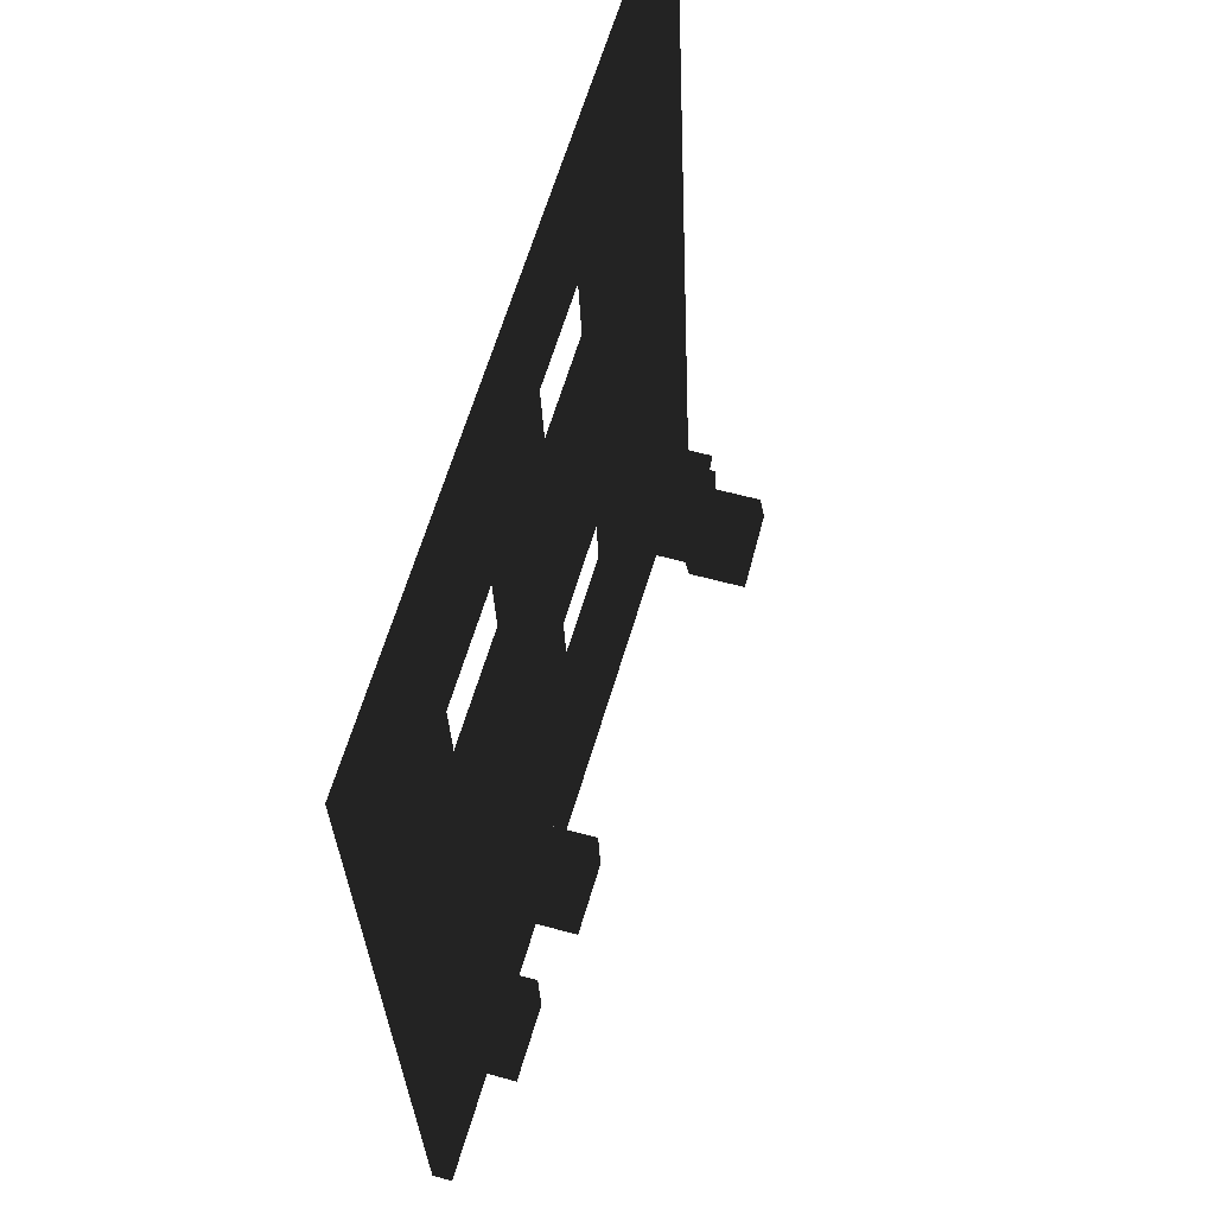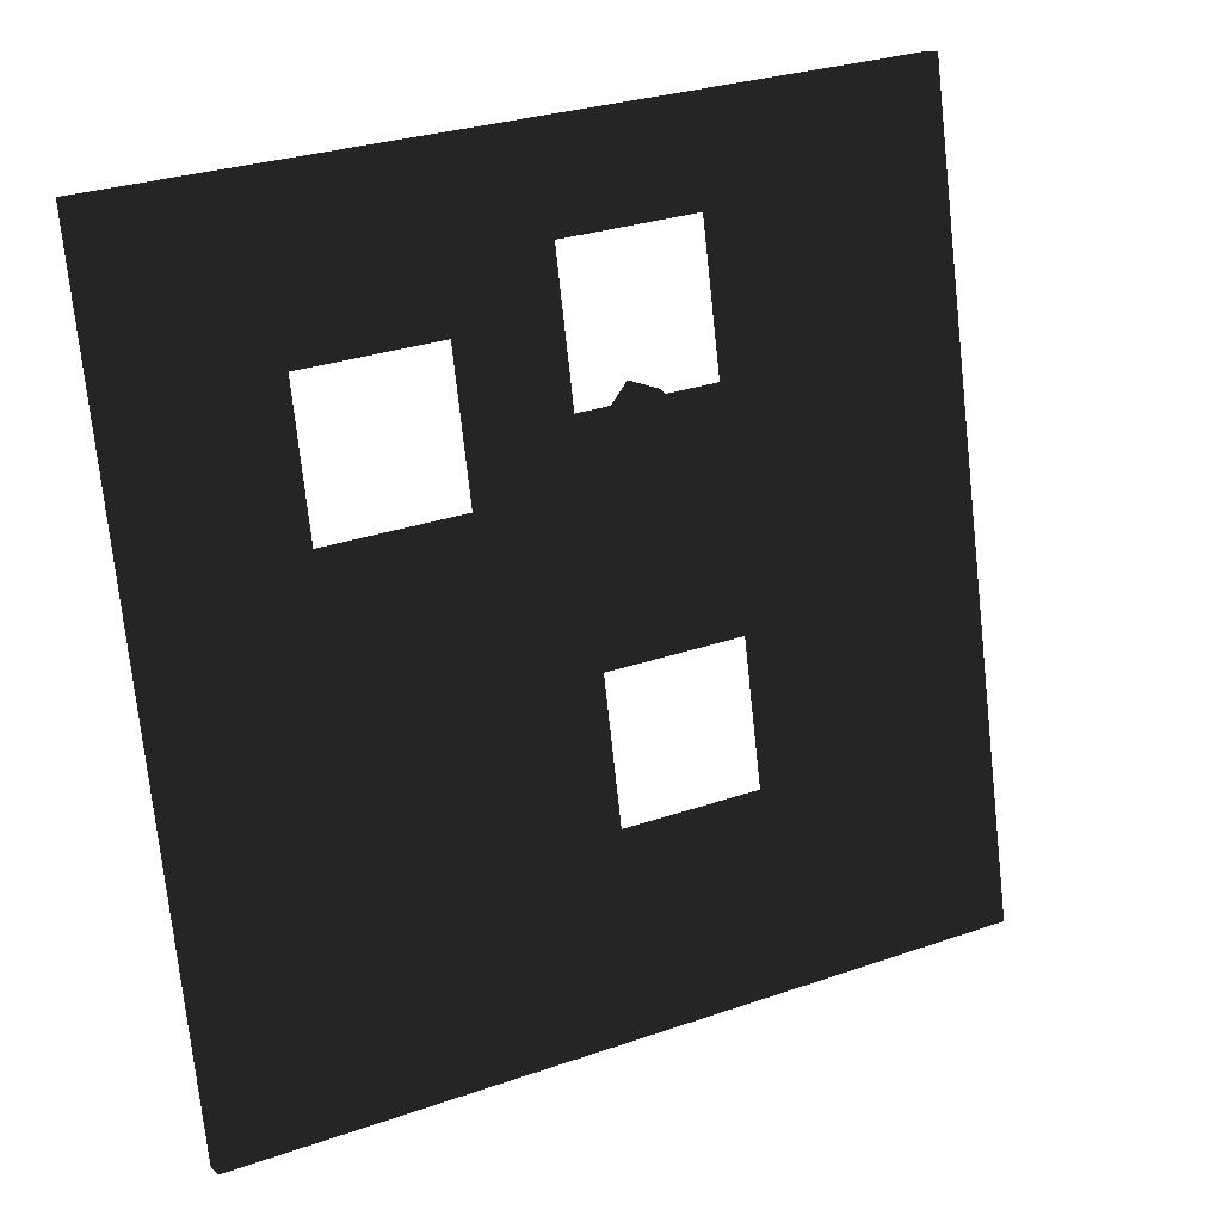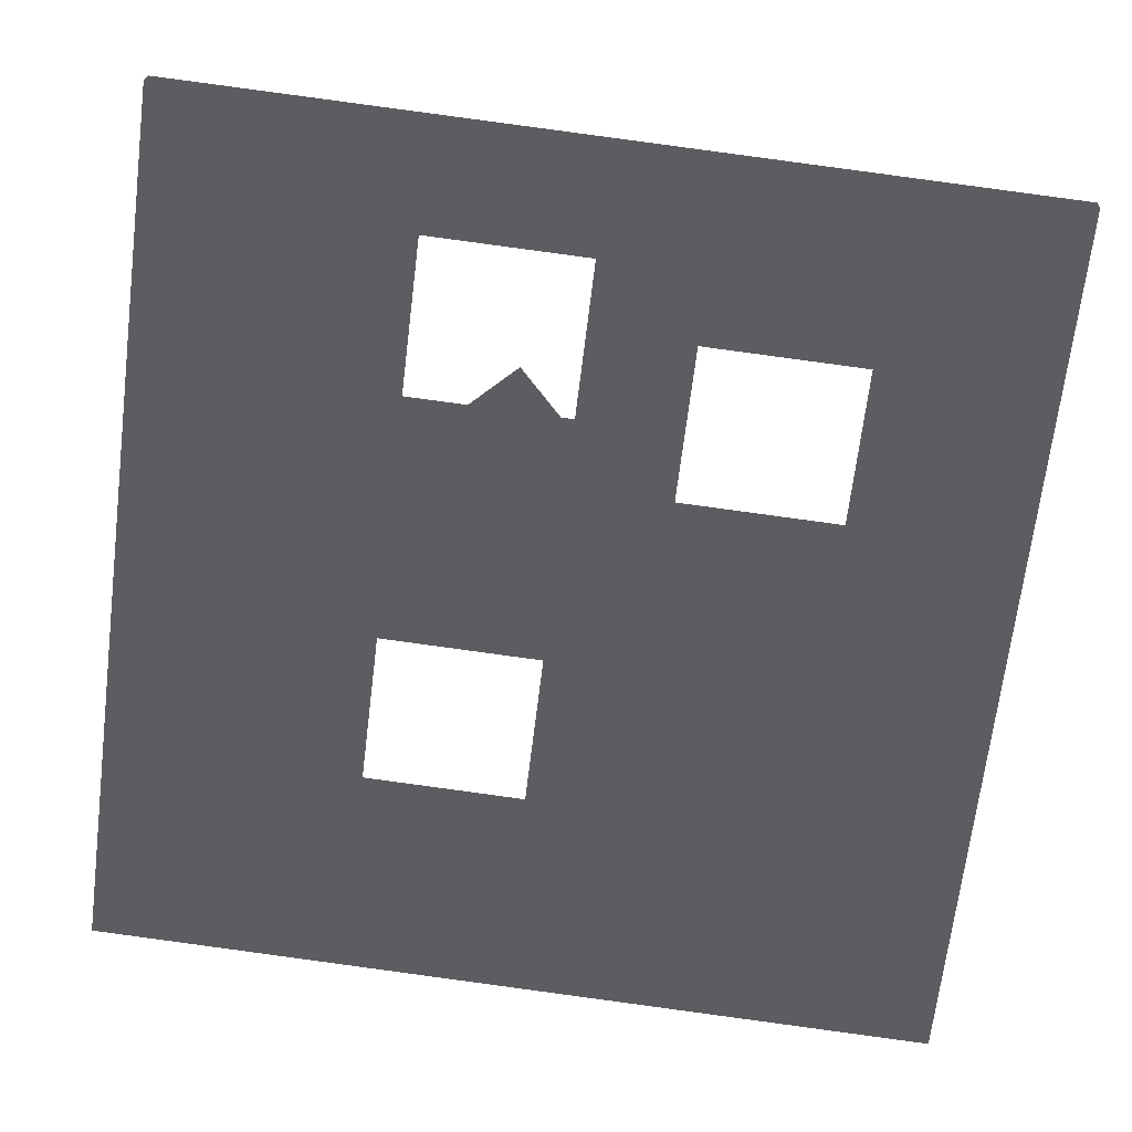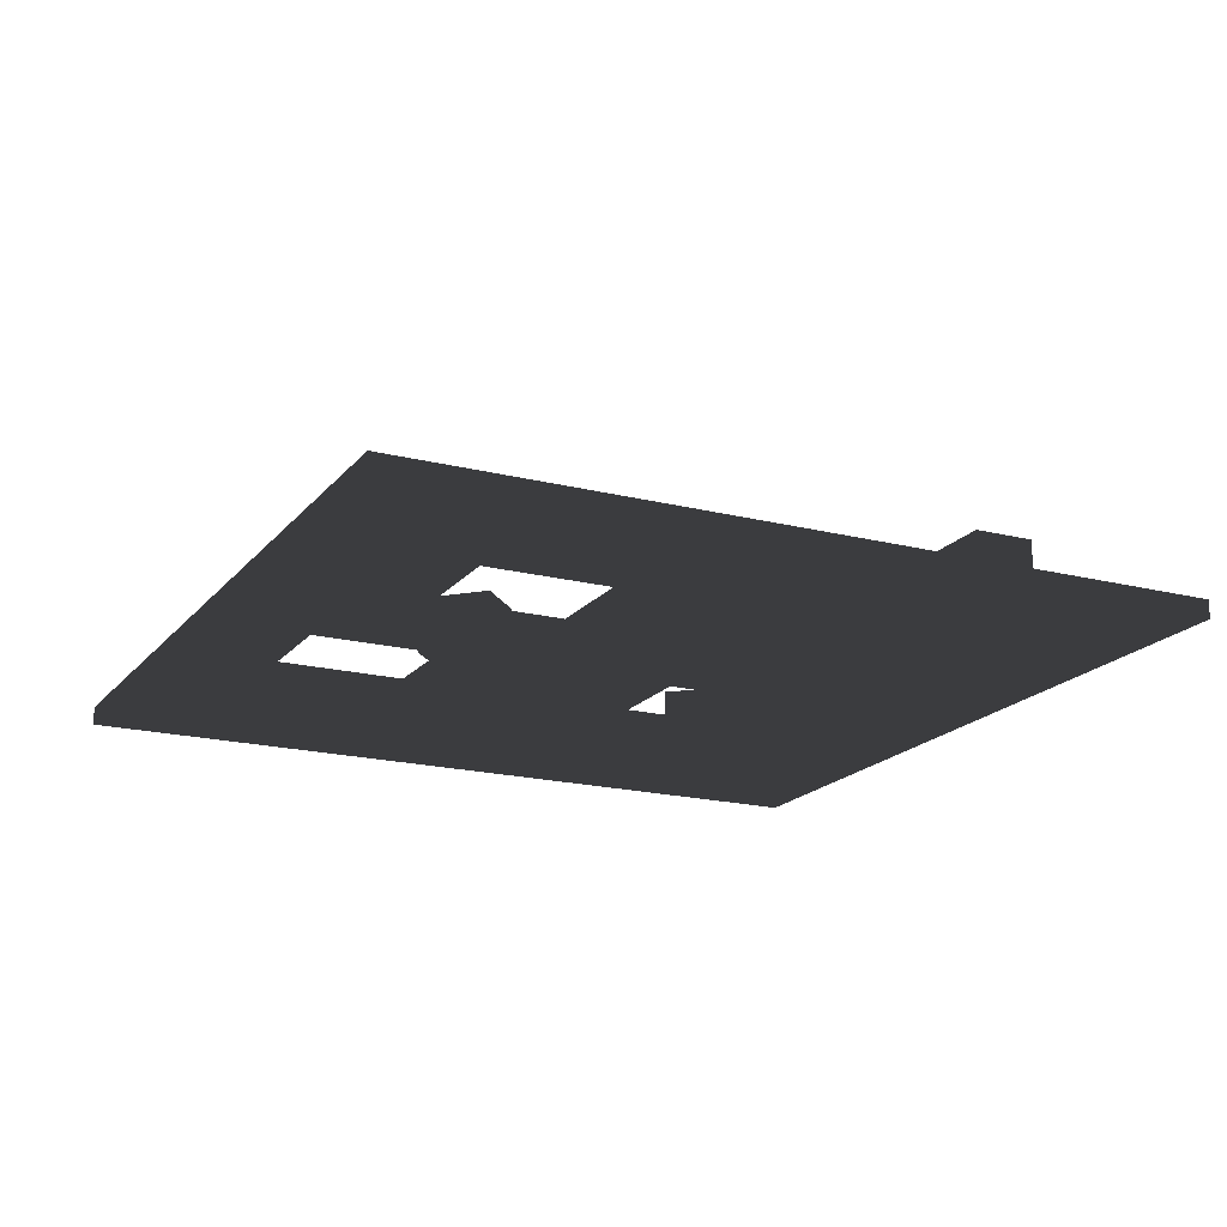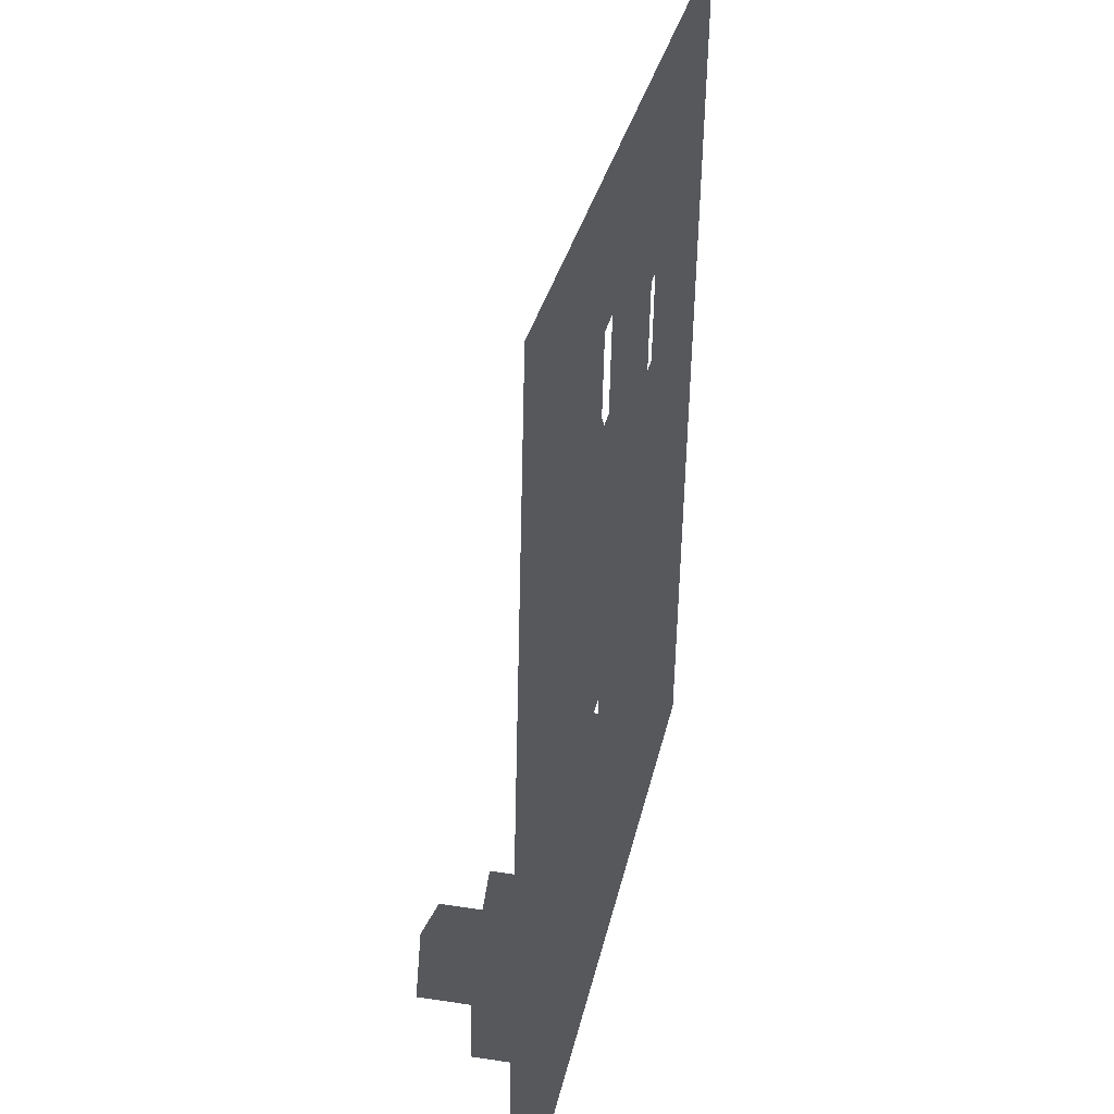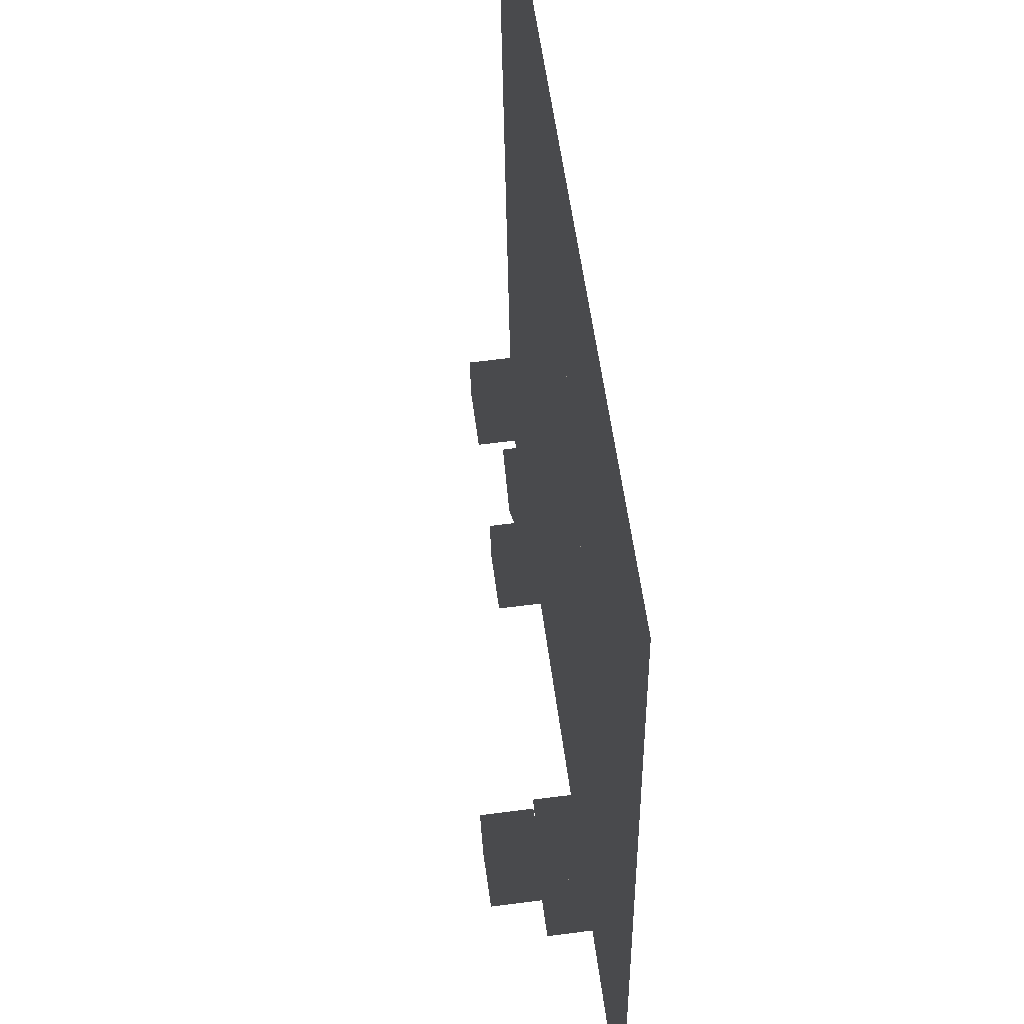
<metadata>
{"format":"obj","ext":"obj","renderer":"f3d","projection":"perspective","resolution":1024,"background":"white","views":[{"elev":55.1,"azim":106.5,"up":"+Z"},{"elev":12.8,"azim":152.2,"up":"+Z"},{"elev":23.0,"azim":3.3,"up":"+Z"},{"elev":-18.3,"azim":70.7,"up":"+Y"},{"elev":36.9,"azim":-78.8,"up":"+Z"},{"elev":63.6,"azim":-97.4,"up":"+Z"}]}
</metadata>
<code>
v -21.85 -2.493 19.57
v -15.85 -2.493 18.84
v -21.59 -2.493 21.72
v -15.59 -2.493 20.99
v -28.89 -3.558 -20.24
v 21.07 -3.558 -26.32
v -28.89 -2.371 -20.24
v 21.07 -2.371 -26.32
v -22.64 -3.558 31.05
v 27.31 -3.558 24.97
v -22.64 -2.371 31.05
v 27.31 -2.371 24.97
v -11.35 -3.554 -0.6033
v -1.84 -3.554 -1.761
v -2.998 -3.554 -11.27
v -12.5 -3.554 -10.11
v -11.35 -2.367 -0.6033
v -1.84 -2.367 -1.761
v -2.998 -2.367 -11.27
v -12.5 -2.367 -10.11
v 14.88 -2.366 6.394
v 16.04 -2.366 15.9
v 6.533 -2.366 17.06
v 5.375 -2.365 7.552
v 6.533 -3.553 17.06
v 16.04 -3.553 15.9
v 14.88 -3.553 6.394
v 5.375 -3.552 7.552
v 1.033 -2.364 21.82
v -8.473 -2.364 22.98
v -9.631 -2.365 13.47
v -9.631 -3.551 13.47
v -8.473 -3.551 22.98
v 1.033 -3.551 21.82
v -0.1255 -2.362 12.31
v -0.1255 -3.549 12.31
v -14.69 -2.439 -3.546
v -10.28 -2.439 0.5855
v -16.17 -2.439 -1.967
v -11.76 -2.439 2.165
v -10.76 1.643 -7.737
v -8.122 4.334 -10.56
v -3.134 -2.8 -1.495
v 1.464 -2.8 -2.055
v -2.674 -2.8 2.283
v 1.925 -2.8 1.723
v 7.997 -2.8 3.106
v 10.81 -2.8 2.764
v 8.308 -2.8 5.659
v 11.12 -2.8 5.317
v -10.35 -2.8 6.769
v -7.54 -2.8 6.427
v -10.04 -2.8 9.322
v -7.229 -2.8 8.98
v 7.004 -2.8 -5.043
v 9.812 -2.8 -5.385
v 7.315 -2.8 -2.49
v 10.12 -2.8 -2.832
v 5.763 -2.8 -15.23
v 8.571 -2.8 -15.58
v 6.074 -2.8 -12.68
v 8.882 -2.8 -13.02
v 14.88 -2.8 -3.646
v 17.68 -2.8 -3.988
v 15.19 -2.8 -1.093
v 18 -2.8 -1.435
v 12.92 -2.8 -13.55
v 15.72 -2.8 -13.89
v 13.23 -2.8 -10.99
v 16.03 -2.8 -11.34
v -22.92 -2.556 -16.33
v -18.32 -2.556 -16.89
v -22.92 0.9844 -16.33
v -18.32 0.9844 -16.89
v -22.46 -2.556 -12.55
v -17.86 -2.556 -13.11
v -22.46 0.9844 -12.55
v -17.86 0.9844 -13.11
v -19.39 -2.556 -12.9
v -15.43 -2.556 -10.5
v -19.39 0.9844 -12.9
v -15.43 0.9844 -10.5
v -21.37 -2.556 -9.653
v -17.41 -2.556 -7.245
v -21.37 0.9844 -9.653
v -17.41 0.9844 -7.245
v -21.12 0.9472 -14.13
v -16.83 0.9472 -15.89
v -21.12 4.488 -14.13
v -16.83 4.488 -15.89
v -19.68 0.9472 -10.61
v -15.39 0.9472 -12.37
v -19.68 4.488 -10.61
v -15.39 4.488 -12.37
v 2.392 -2.556 -19.41
v 6.99 -2.556 -19.97
v 2.392 0.9844 -19.41
v 6.99 0.9844 -19.97
v 2.852 -2.556 -15.64
v 7.45 -2.556 -16.2
v 2.852 0.9844 -15.64
v 7.45 0.9844 -16.2
v 13.91 -2.556 -15.89
v 18.5 -2.556 -16.45
v 13.91 0.9844 -15.89
v 18.5 0.9844 -16.45
v 14.37 -2.556 -12.11
v 18.96 -2.556 -12.67
v 14.37 0.9844 -12.11
v 18.96 0.9844 -12.67
v -6.385 -2.556 11.8
v -3.547 -2.556 8.143
v -6.385 0.9844 11.8
v -3.547 0.9844 8.143
v -3.378 -2.556 14.14
v -0.5391 -2.556 10.47
v -3.378 0.9844 14.14
v -0.5391 0.9844 10.47
v -4.999 -2.724 -20.06
v -4.799 -2.724 -20.06
v -4.999 -2.724 -19.86
v -4.799 -2.724 -19.86
f 4 3 1
f 4 1 2
f 8 6 5
f 8 5 7
f 10 12 11
f 10 11 9
f 12 10 6
f 12 6 8
f 9 11 7
f 9 7 5
f 15 19 20
f 15 20 16
f 18 14 13
f 18 13 17
f 14 18 19
f 14 19 15
f 17 13 16
f 17 16 20
f 27 21 24
f 27 24 28
f 22 26 25
f 22 25 23
f 26 22 21
f 26 21 27
f 23 25 28
f 23 28 24
f 36 35 31
f 36 31 32
f 29 34 33
f 29 33 30
f 34 29 35
f 34 35 36
f 30 33 32
f 30 32 31
f 8 21 22
f 8 22 12
f 12 22 23
f 12 23 29
f 12 29 30
f 12 30 11
f 29 23 24
f 29 24 35
f 11 30 31
f 11 31 7
f 31 17 7
f 20 7 17
f 7 20 19
f 7 19 8
f 17 31 35
f 17 35 18
f 35 24 18
f 21 8 24
f 8 19 18
f 8 18 24
f 6 15 16
f 6 16 5
f 6 28 14
f 6 14 15
f 27 28 6
f 6 10 26
f 6 26 27
f 34 25 26
f 34 26 10
f 9 33 34
f 9 34 10
f 25 34 36
f 25 36 28
f 36 32 13
f 36 13 14
f 36 14 28
f 13 5 16
f 33 9 5
f 33 5 32
f 32 5 13
f 40 39 37
f 40 37 38
f 46 45 43
f 46 43 44
f 50 49 47
f 50 47 48
f 54 53 51
f 54 51 52
f 58 57 55
f 58 55 56
f 62 61 59
f 62 59 60
f 66 65 63
f 66 63 64
f 70 69 67
f 70 67 68
f 74 72 71
f 74 71 73
f 76 78 77
f 76 77 75
f 76 75 71
f 76 71 72
f 78 76 72
f 78 72 74
f 77 78 74
f 77 74 73
f 75 77 73
f 75 73 71
f 82 80 79
f 82 79 81
f 84 86 85
f 84 85 83
f 84 83 79
f 84 79 80
f 86 84 80
f 86 80 82
f 85 86 82
f 85 82 81
f 83 85 81
f 83 81 79
f 90 88 87
f 90 87 89
f 92 94 93
f 92 93 91
f 92 91 87
f 92 87 88
f 94 92 88
f 94 88 90
f 93 94 90
f 93 90 89
f 91 93 89
f 91 89 87
f 98 96 95
f 98 95 97
f 100 102 101
f 100 101 99
f 100 99 95
f 100 95 96
f 102 100 96
f 102 96 98
f 101 102 98
f 101 98 97
f 99 101 97
f 99 97 95
f 106 104 103
f 106 103 105
f 108 110 109
f 108 109 107
f 108 107 103
f 108 103 104
f 110 108 104
f 110 104 106
f 109 110 106
f 109 106 105
f 107 109 105
f 107 105 103
f 114 112 111
f 114 111 113
f 116 118 117
f 116 117 115
f 116 115 111
f 116 111 112
f 118 116 112
f 118 112 114
f 117 118 114
f 117 114 113
f 115 117 113
f 115 113 111
f 122 121 119
f 122 119 120

</code>
